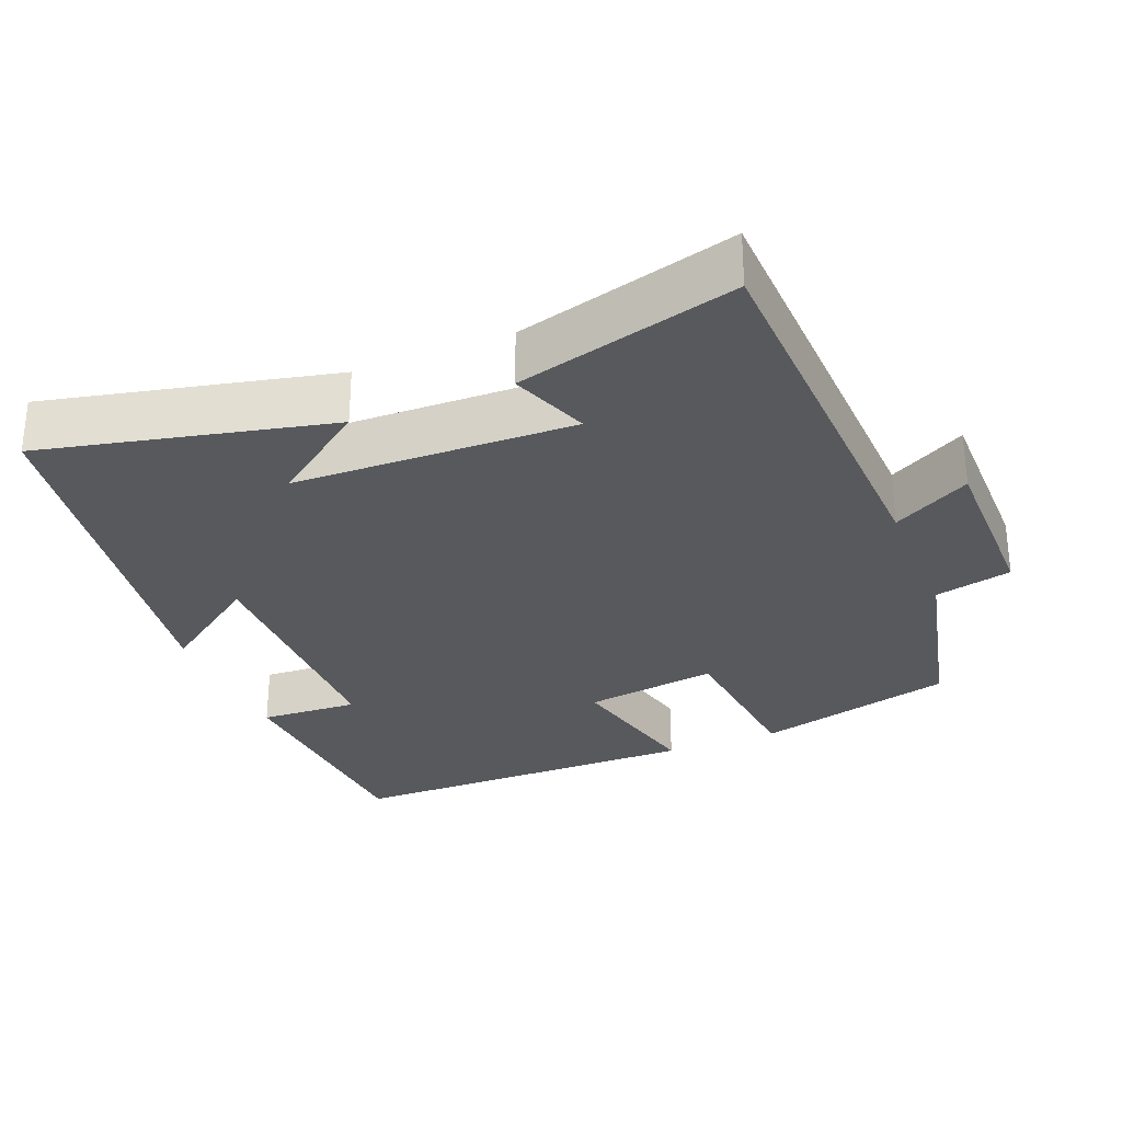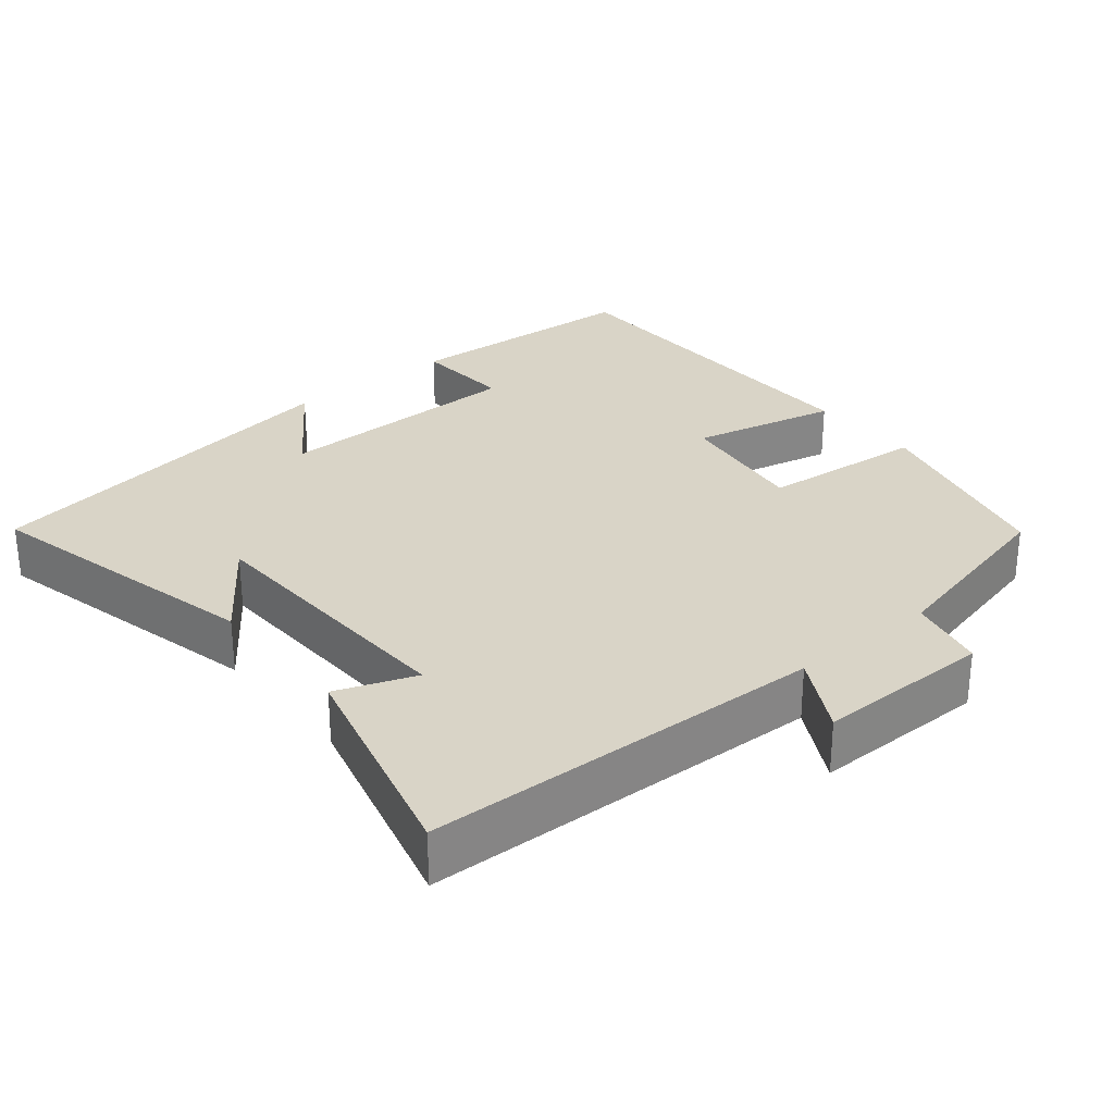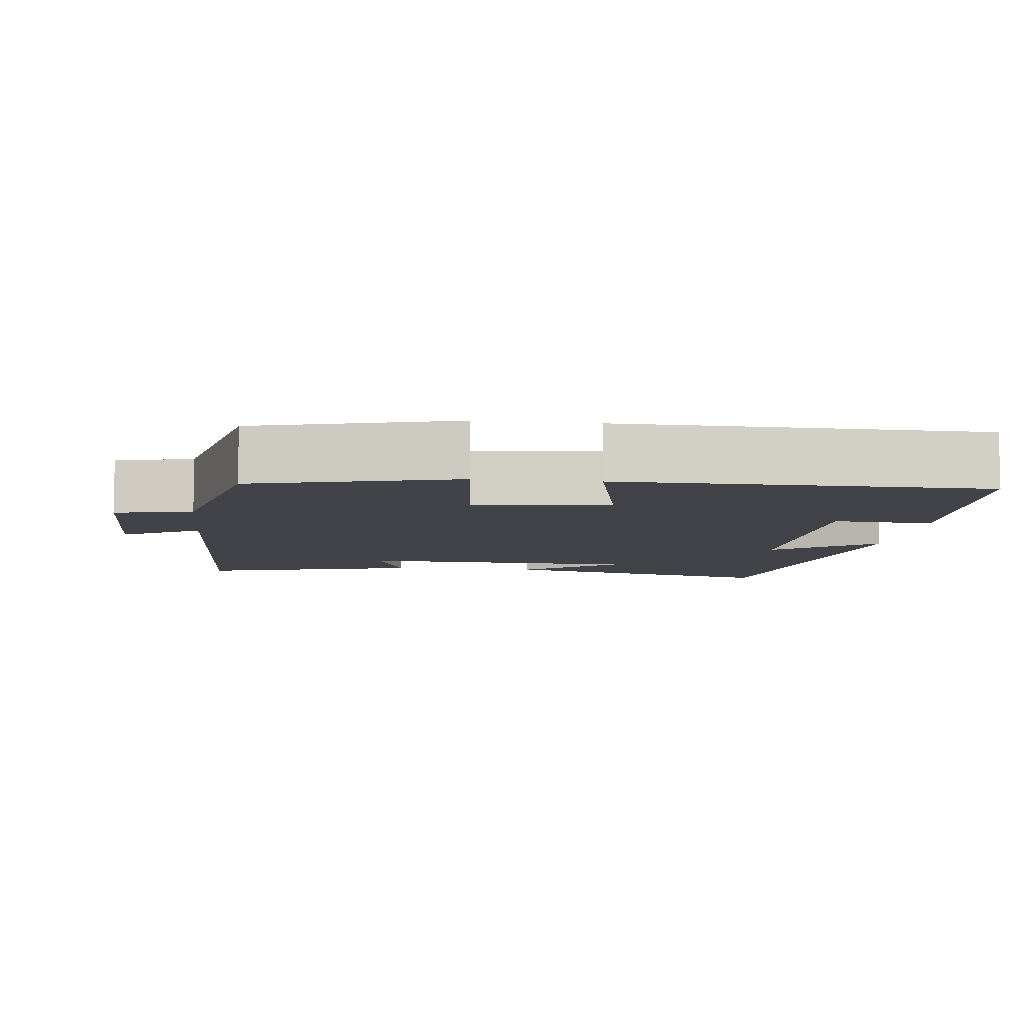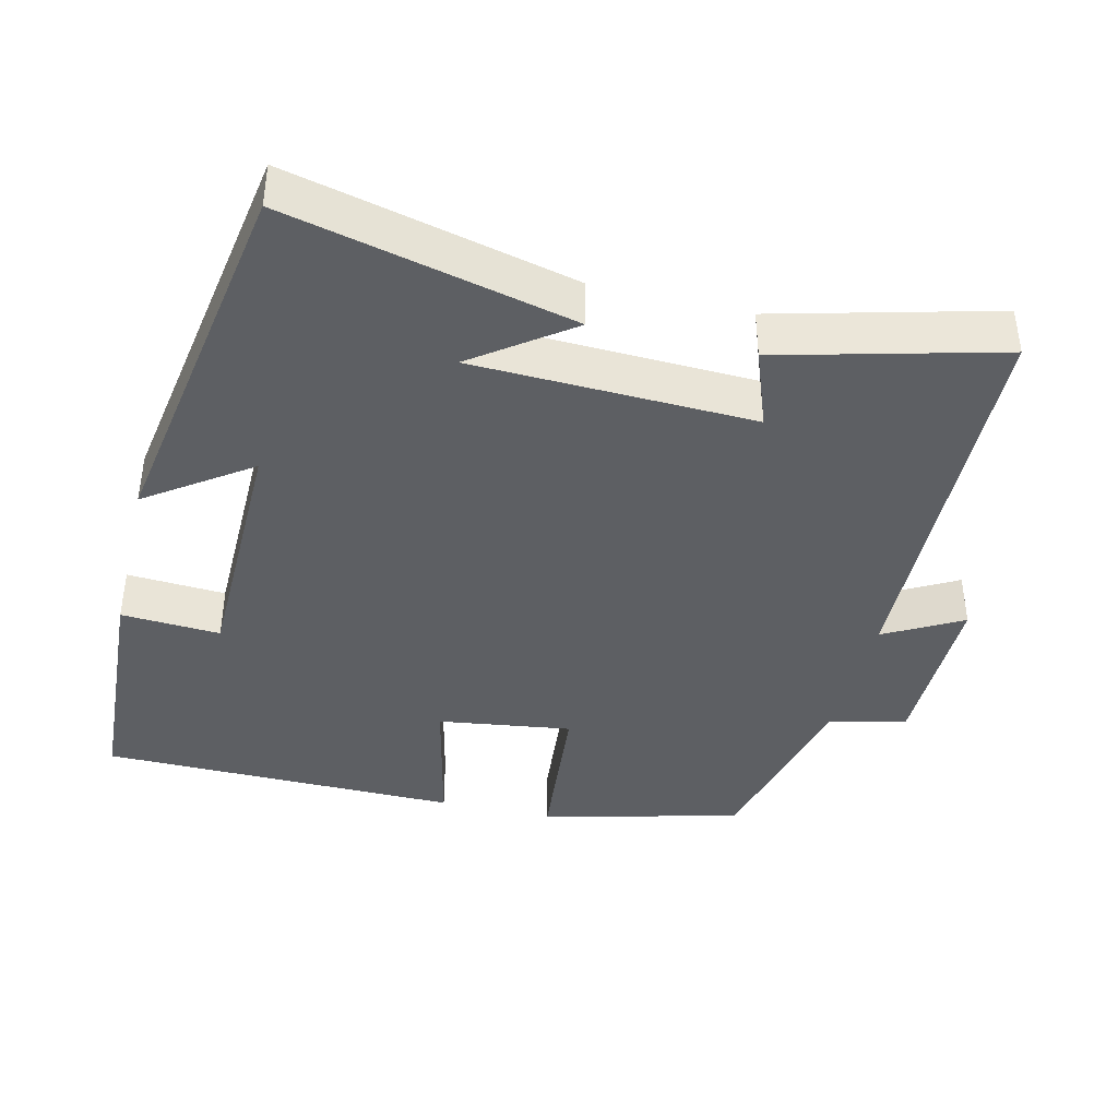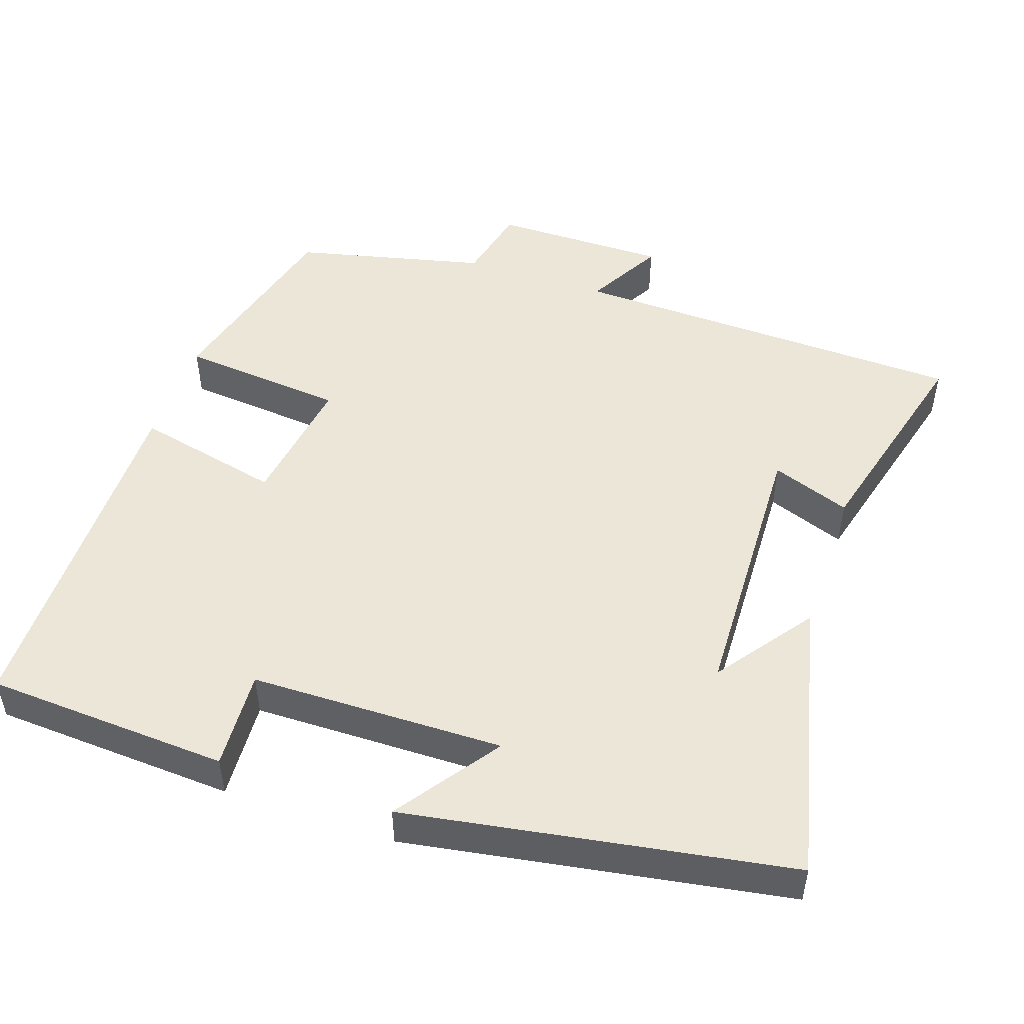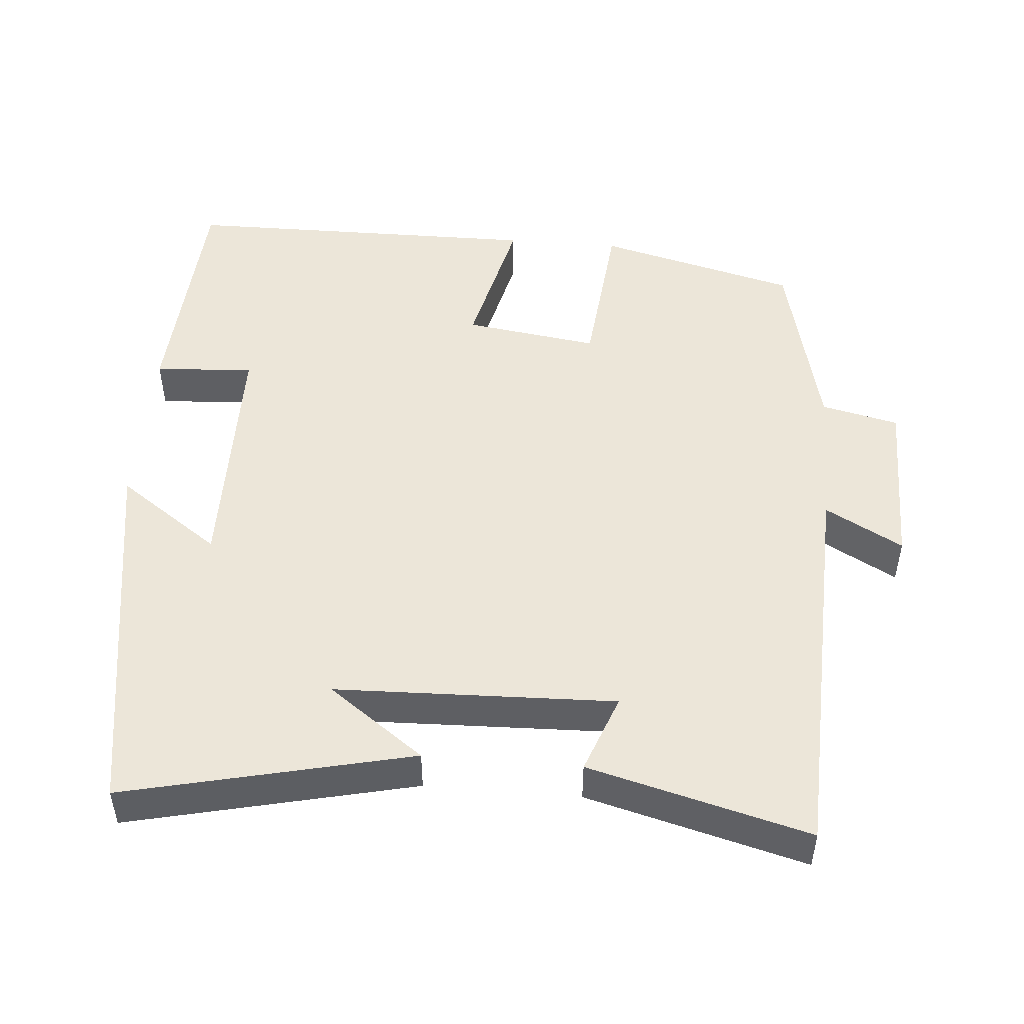
<metadata>
{"format":"obj","ext":"obj","renderer":"f3d","projection":"perspective","resolution":1024,"background":"white","views":[{"elev":-29.4,"azim":112.3,"up":"+Y"},{"elev":28.8,"azim":140.4,"up":"+Y"},{"elev":-7.6,"azim":-96.8,"up":"+Y"},{"elev":-40.3,"azim":76.3,"up":"+Y"},{"elev":49.0,"azim":18.7,"up":"+Y"},{"elev":49.0,"azim":94.8,"up":"+Y"}]}
</metadata>
<code>
v -0.43 0.07 -0.439
v -0.5 0.07 -0.167
v -0.275 0.07 -0.145
v -0.301 0.07 0.037
v -0.5 0.07 -0.009
v -0.496 0.07 0.481
v -0.166 0.07 0.5
v -0.174 0.07 0.365
v 0.17 0.07 0.361
v 0.072 0.07 0.5
v 0.59 0.07 0.415
v 0.5 0.07 0.027
v 0.405 0.07 0.157
v 0.393 0.07 -0.223
v 0.5 0.07 -0.183
v 0.578 0.07 -0.481
v 0.034 0.07 -0.5
v 0.092 0.07 -0.605
v -0.146 0.07 -0.605
v -0.17 0.07 -0.5
v -0.43 0 -0.439
v -0.5 0 -0.167
v -0.275 0 -0.145
v -0.301 0 0.037
v -0.5 0 -0.009
v -0.496 0 0.481
v -0.166 0 0.5
v -0.174 0 0.365
v 0.17 0 0.361
v 0.072 0 0.5
v 0.59 0 0.415
v 0.5 0 0.027
v 0.405 0 0.157
v 0.393 0 -0.223
v 0.5 0 -0.183
v 0.578 0 -0.481
v 0.034 0 -0.5
v 0.092 0 -0.605
v -0.146 0 -0.605
v -0.17 0 -0.5
f 17 18 19 20
f 16 17 20
f 15 16 20
f 14 15 20
f 13 14 20 1
f 11 12 13
f 9 10 11 13
f 8 9 13
f 6 7 8
f 5 6 8
f 4 5 8
f 3 4 8 13
f 1 2 3
f 1 3 13
f 40 39 38 37
f 40 37 36
f 40 36 35
f 40 35 34
f 21 40 34 33
f 33 32 31
f 33 31 30 29
f 33 29 28
f 28 27 26
f 28 26 25
f 28 25 24
f 33 28 24 23
f 23 22 21
f 33 23 21
f 1 21 22 2
f 2 22 23 3
f 3 23 24 4
f 4 24 25 5
f 5 25 26 6
f 6 26 27 7
f 7 27 28 8
f 8 28 29 9
f 9 29 30 10
f 10 30 31 11
f 11 31 32 12
f 12 32 33 13
f 13 33 34 14
f 14 34 35 15
f 15 35 36 16
f 16 36 37 17
f 17 37 38 18
f 18 38 39 19
f 19 39 40 20
f 20 40 21 1

</code>
